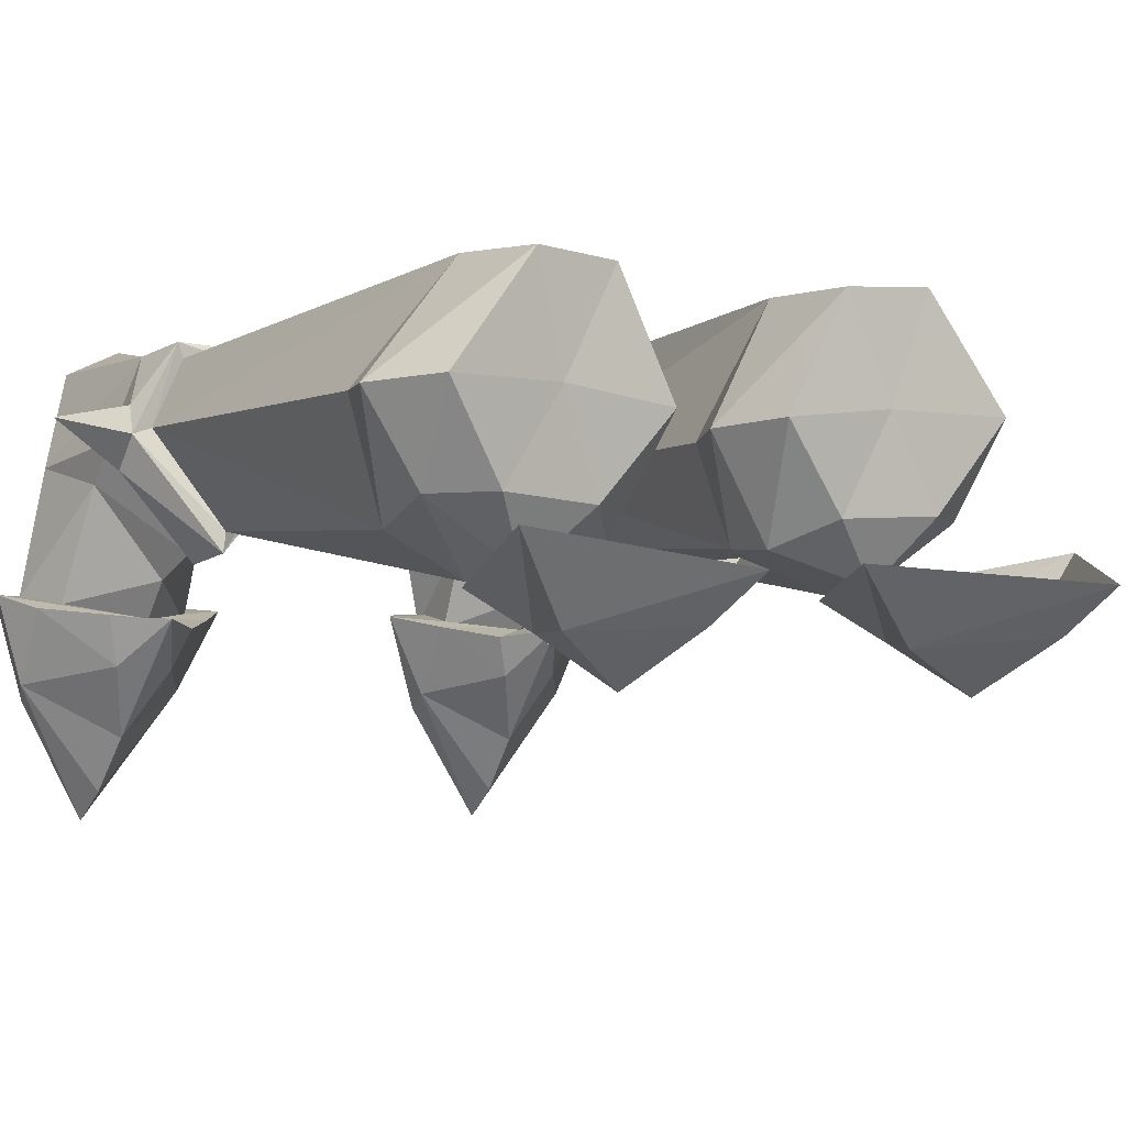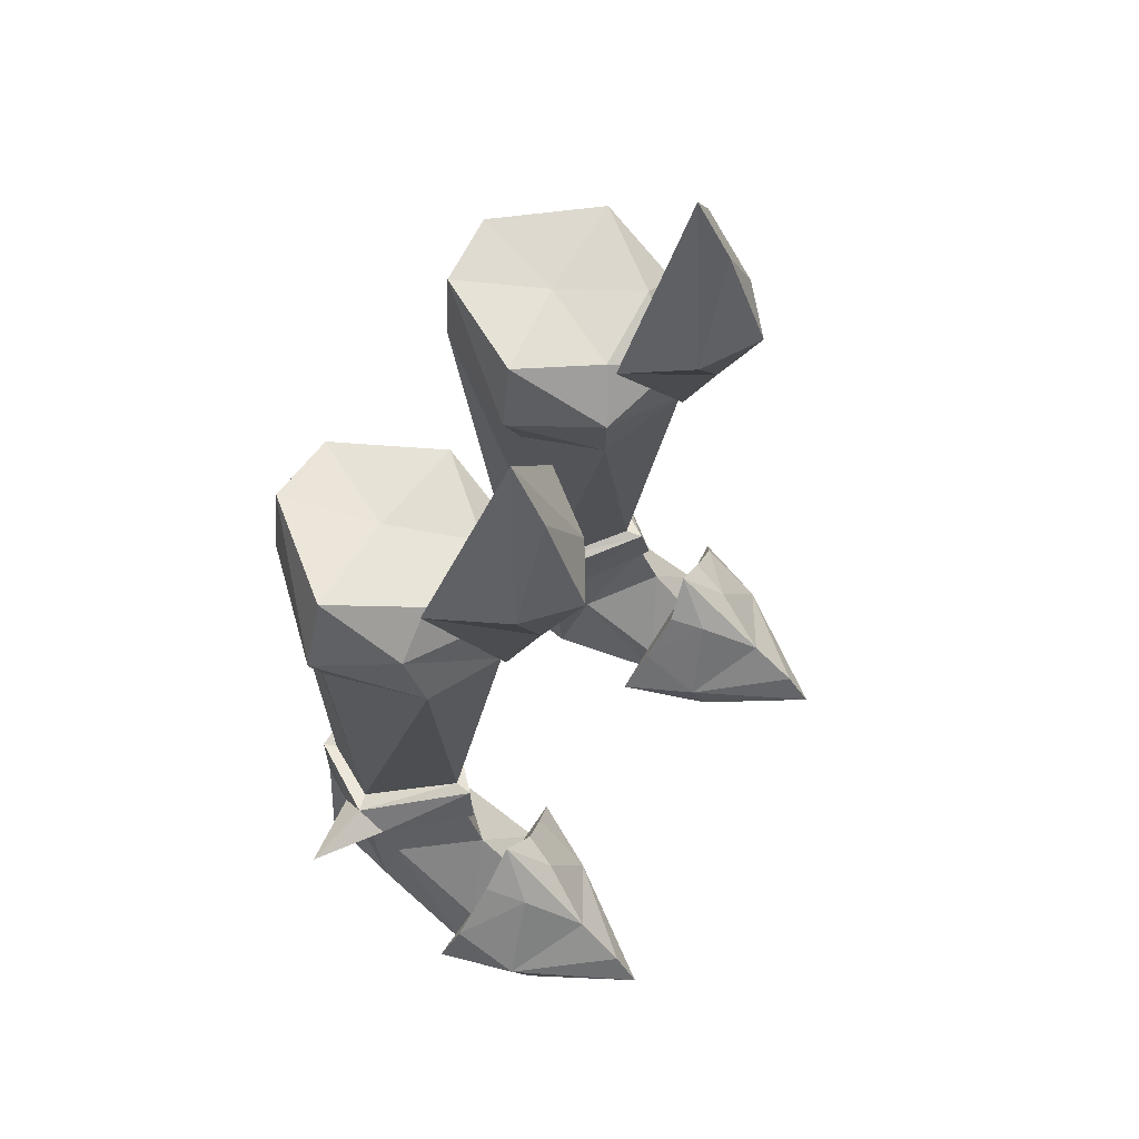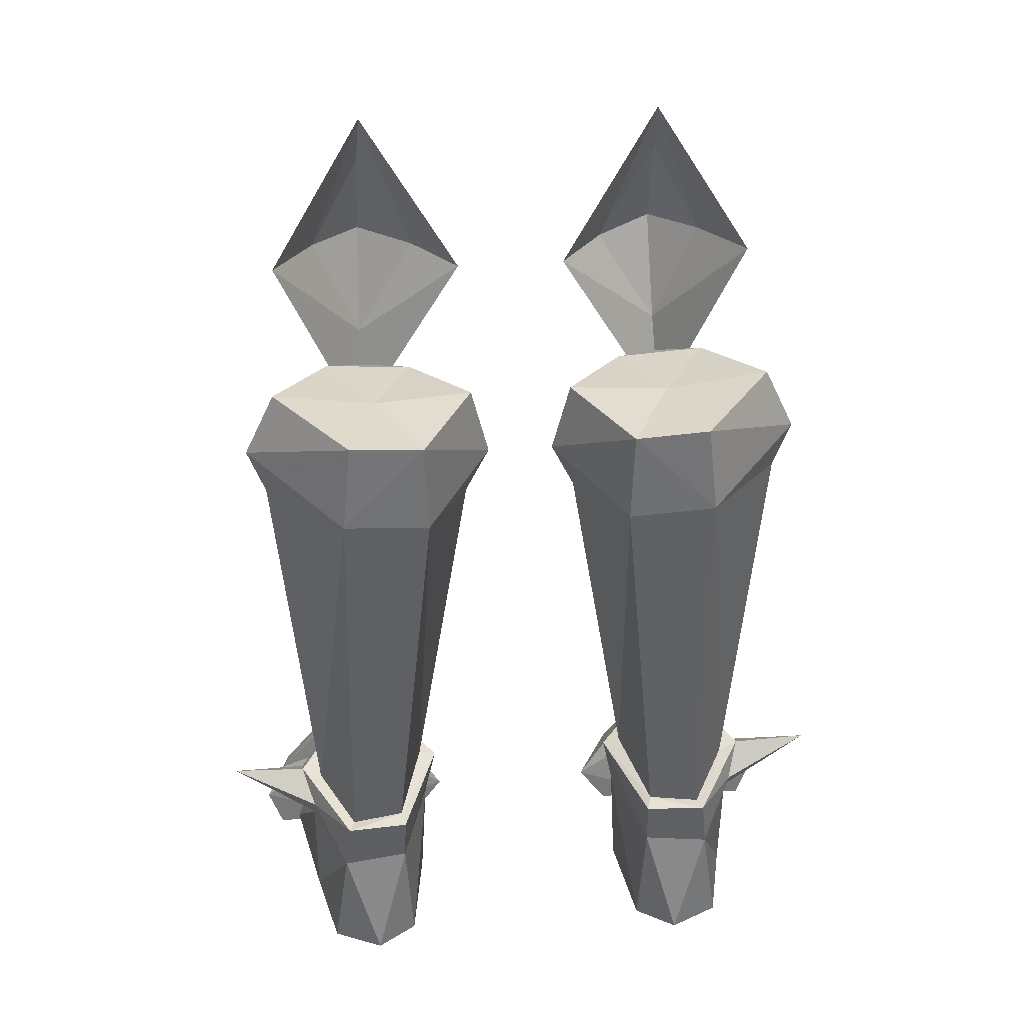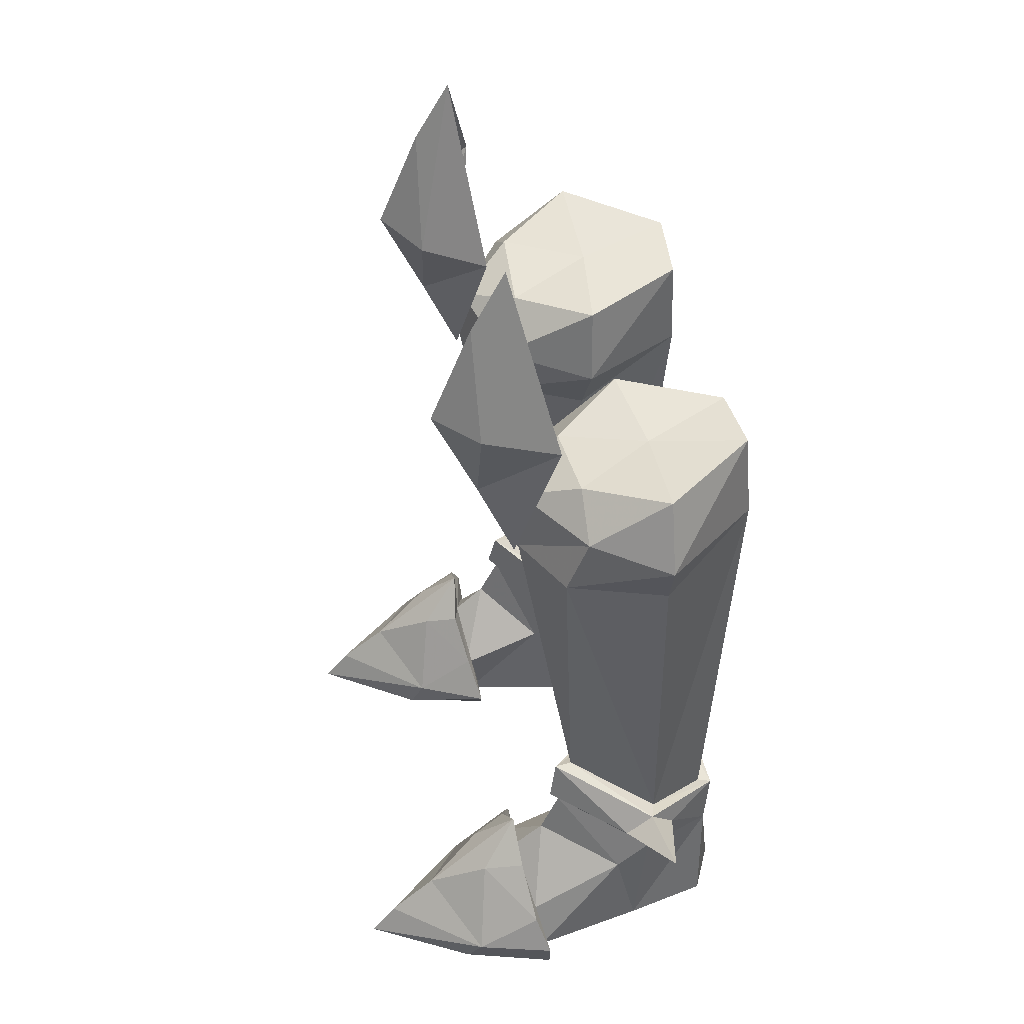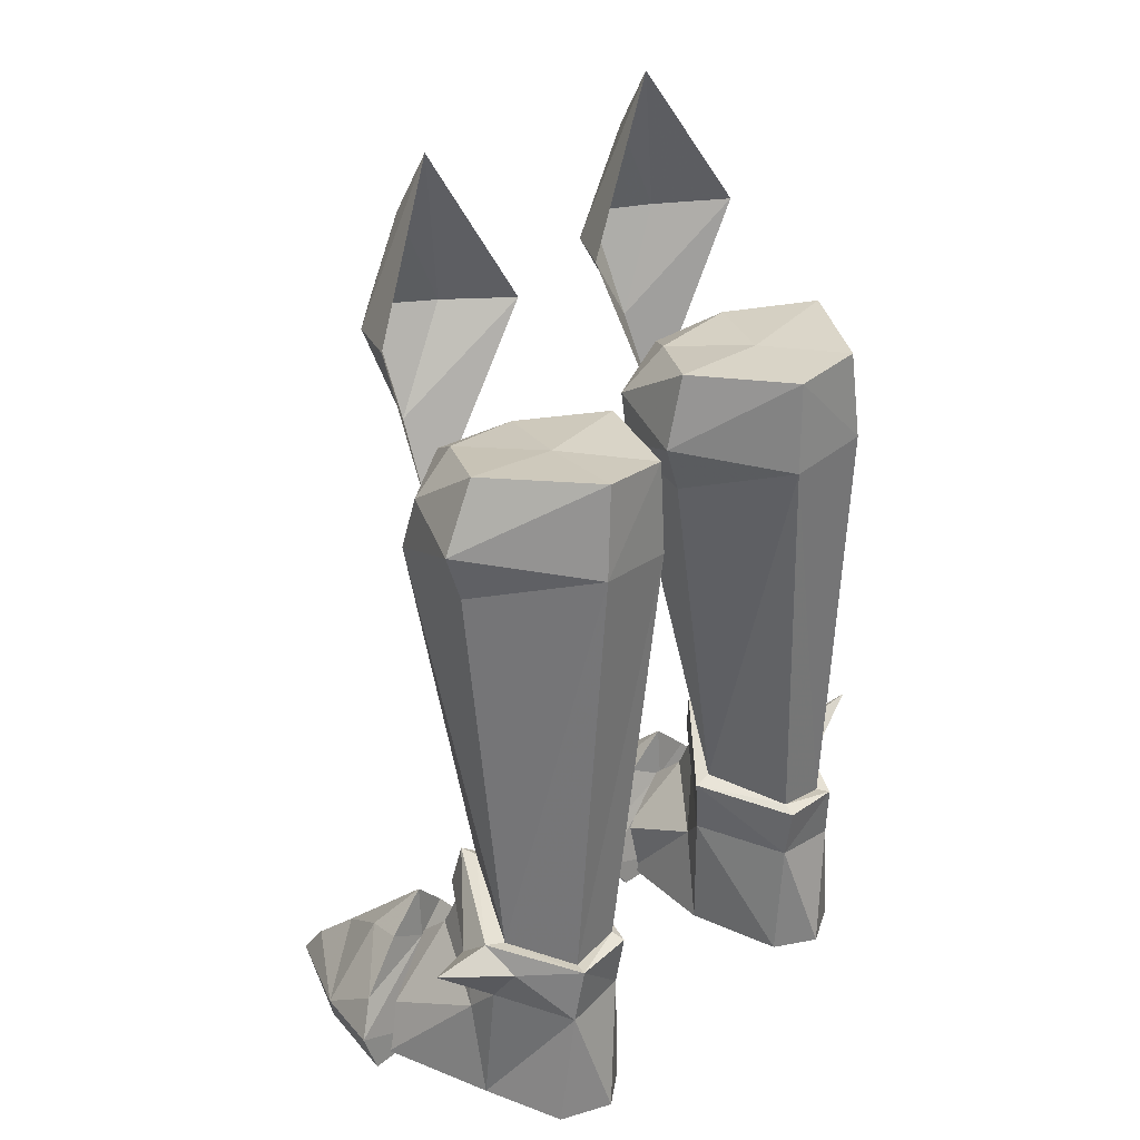
<metadata>
{"format":"obj","ext":"obj","renderer":"f3d","projection":"perspective","resolution":1024,"background":"white","views":[{"elev":-3.8,"azim":-33.0,"up":"+Y"},{"elev":63.1,"azim":-58.8,"up":"+Z"},{"elev":37.1,"azim":174.8,"up":"+Z"},{"elev":45.9,"azim":78.7,"up":"+Z"},{"elev":30.2,"azim":131.5,"up":"+Z"}]}
</metadata>
<code>
g summoner_shoe_female_94740
v -5.291 -3.238 22.15
v -5.461 -2.037 19.19
v -1.817 -1.538 25.59
v -3.319 -3.525 25.42
v -4.984 -2.214 30.94
v -5.098 -3.338 28.9
v -4.619 5.072 3.993
v -4.561 5.366 5.821
v -3.262 2.066 6.244
v -3.655 1.846 4.158
v -3.655 1.846 4.158
v -3.262 2.066 6.244
v -6.003 -0.5378 7.426
v -6.244 -0.7826 6.087
v -6.003 -0.5378 7.426
v -3.262 2.066 6.244
v -3.843 2.145 6.463
v -5.916 0.06496 7.411
v -4.561 5.366 5.821
v -4.686 4.955 6.032
v -8.126 -1.073 26.04
v -6.759 -3.348 25.65
v -6.632 5.458 5.779
v -6.455 5.006 5.765
v -6.632 5.458 5.779
v -6.838 5.24 3.836
v -3.979 -2.122 2.336
v -5.175 -2.45 3.809
v -5.622 -3.623 3.409
v -4.18 -4.14 0.7735
v -6.419 -2.14 3.125
v -6.39 -2.246 5.047
v -5.175 -2.45 3.809
v -3.979 -2.122 2.336
v -4.515 -4.56 -0.3464
v -6.573 -4.248 -0.3463
v -6.568 -1.526 -0.3453
v -3.895 -1.631 -0.3455
v -9.256 -1.903 2.265
v -9.13 -4.047 0.8448
v -7.325 -3.556 3.439
v -7.729 -2.16 3.838
v -9.256 -1.903 2.265
v -7.729 -2.16 3.838
v -8.602 -4.498 -0.3462
v -9.478 -1.414 -0.3451
v -8.311 2.711 6.466
v -7.634 2.933 6.277
v -6.632 5.458 5.779
v -6.455 5.006 5.765
v 5.281 -3.237 22.15
v 3.309 -3.525 25.42
v 1.807 -1.538 25.59
v 5.45 -2.037 19.19
v 5.088 -3.338 28.9
v 4.974 -2.214 30.94
v 4.609 5.072 3.993
v 3.645 1.846 4.158
v 3.252 2.066 6.244
v 4.55 5.366 5.821
v 3.645 1.846 4.158
v 6.233 -0.7826 6.087
v 5.993 -0.5378 7.426
v 3.252 2.066 6.244
v 5.993 -0.5378 7.426
v 5.906 0.06499 7.411
v 3.833 2.145 6.463
v 3.252 2.066 6.244
v 4.676 4.955 6.032
v 4.55 5.366 5.821
v 8.115 -1.073 26.03
v 6.749 -3.348 25.65
v 6.622 5.458 5.779
v 6.445 5.006 5.765
v 6.622 5.458 5.779
v 6.828 5.24 3.836
v 3.969 -2.122 2.336
v 4.17 -4.14 0.7735
v 5.612 -3.623 3.409
v 5.165 -2.45 3.809
v 6.409 -2.14 3.125
v 3.969 -2.122 2.336
v 5.165 -2.45 3.809
v 6.379 -2.246 5.047
v 4.505 -4.56 -0.3464
v 3.884 -1.631 -0.3455
v 6.558 -1.526 -0.3453
v 6.562 -4.248 -0.3463
v 9.245 -1.903 2.265
v 7.719 -2.16 3.838
v 7.315 -3.556 3.439
v 9.12 -4.047 0.8448
v 7.719 -2.16 3.838
v 9.245 -1.903 2.265
v 8.591 -4.498 -0.3461
v 9.468 -1.414 -0.3451
v 8.301 2.712 6.466
v 7.624 2.933 6.277
v 6.622 5.458 5.779
v 6.445 5.006 5.765
v -5.181 -4.686 25.52
v -1.688 2.215 22.89
v -1.098 2.117 20.41
v -3.461 5.583 23
v -3.353 5.683 19.92
v -4.686 4.955 6.032
v -3.843 2.145 6.463
v -1.882 1.965 18.67
v -5.509 -1.907 19.45
v -5.916 0.06496 7.411
v -2.617 -0.7851 19.16
v -2.434 -0.9241 20.99
v -3.648 -0.1817 22.47
v -1.688 2.215 22.89
v -4.918 2.607 22.91
v -3.461 5.583 23
v -3.648 -0.1817 22.47
v -5.251 -1.815 21.6
v -7.925 3.629 5.456
v -7.992 2.727 4.218
v -10.78 2.976 6.827
v -10.78 2.976 6.827
v -7.992 2.727 4.218
v -8.348 1.755 5.713
v -5.868 5.724 23.25
v -9.348 2.484 21.08
v -8.311 2.561 23.35
v -6.183 5.914 20.26
v -7.634 2.933 6.277
v -6.455 5.006 5.765
v -8.779 2.506 19.48
v -7.919 -0.7643 19.65
v -7.634 2.933 6.277
v -8.01 -0.05776 21.59
v -8.311 2.561 23.35
v -6.512 -0.01381 22.77
v -5.868 5.724 23.25
v -8.311 2.561 23.35
v -9.348 2.484 21.08
v -6.512 -0.01381 22.77
v -8.779 2.506 19.48
v -6.183 5.914 20.26
v -3.353 5.683 19.92
v -6.455 5.006 5.765
v -4.686 4.955 6.032
v -5.868 5.724 23.25
v -3.461 5.583 23
v -6.278 -2.26 3.179
v -6.304 -1.128 4.208
v -8.196 -1.732 1.528
v -7.896 1.594 3.045
v -8.794 -1.525 -0.1533
v -8.032 2.318 -0.1534
v -3.884 1.676 -0.1534
v -4.6 -1.924 -0.1532
v -8.032 2.318 -0.1534
v -8.794 -1.525 -0.1533
v -7.395 5.115 -0.1534
v -4.383 4.996 -0.1533
v -4.417 0.8415 2.963
v -6.304 -1.128 4.208
v -4.441 -2.121 1.702
v -6.278 -2.26 3.179
v -3.884 1.676 -0.1534
v -4.6 -1.924 -0.1532
v -7.992 2.727 4.218
v -6.838 5.24 3.836
v -7.395 5.115 -0.1534
v -4.383 4.996 -0.1533
v -6.219 -0.4562 5.702
v -6.219 -0.4562 5.702
v -5.745 5.888 -0.1534
v -5.745 5.888 -0.1534
v -7.395 5.115 -0.1534
v -4.515 -4.56 -0.3464
v -2.934 -1.771 0.9735
v -3.895 -1.631 -0.3455
v -6.714 -7.955 -0.3489
v -6.661 -7.115 0.7741
v -6.564 -5.556 2.114
v -6.39 -2.246 5.047
v -6.714 -7.955 -0.3489
v -9.964 -1.5 1.089
v -8.602 -4.498 -0.3462
v -9.478 -1.414 -0.3451
v -2.934 -1.771 0.9735
v -3.895 -1.631 -0.3455
v -6.568 -1.526 -0.3453
v -9.964 -1.5 1.089
v -9.478 -1.414 -0.3451
v -7.925 3.629 5.456
v -8.311 2.711 6.466
v -6.632 5.458 5.779
v -6.003 -0.5378 7.426
v -8.311 2.711 6.466
v -8.348 1.755 5.713
v -8.348 1.755 5.713
v -8.311 2.711 6.466
v -10.78 2.976 6.827
v -8.311 2.711 6.466
v -7.925 3.629 5.456
v -10.78 2.976 6.827
v -6.219 -0.4562 5.702
v -6.244 -0.7826 6.087
v -6.244 -0.7826 6.087
v -8.348 1.755 5.713
v -7.992 2.727 4.218
v -6.219 -0.4562 5.702
v 5.171 -4.686 25.52
v 1.678 2.215 22.89
v 3.451 5.583 23
v 1.088 2.117 20.41
v 3.342 5.683 19.92
v 4.676 4.955 6.032
v 3.833 2.145 6.463
v 1.872 1.965 18.67
v 5.499 -1.907 19.45
v 2.606 -0.7851 19.16
v 5.906 0.06499 7.411
v 2.424 -0.9241 20.99
v 3.637 -0.1817 22.47
v 4.907 2.607 22.91
v 1.678 2.215 22.89
v 3.451 5.583 23
v 3.637 -0.1817 22.47
v 5.241 -1.815 21.6
v 7.915 3.629 5.456
v 10.77 2.976 6.827
v 7.982 2.727 4.218
v 10.77 2.976 6.827
v 8.338 1.756 5.713
v 7.982 2.727 4.218
v 5.857 5.724 23.25
v 8.301 2.561 23.35
v 9.338 2.484 21.08
v 6.173 5.914 20.26
v 7.624 2.933 6.277
v 6.445 5.006 5.765
v 8.768 2.506 19.48
v 7.909 -0.7643 19.65
v 7.624 2.933 6.277
v 7.999 -0.05771 21.59
v 6.501 -0.01378 22.77
v 8.301 2.561 23.35
v 5.857 5.724 23.25
v 8.301 2.561 23.35
v 9.338 2.484 21.08
v 6.501 -0.01378 22.77
v 8.768 2.506 19.48
v 6.173 5.914 20.26
v 6.445 5.006 5.765
v 3.342 5.683 19.92
v 4.676 4.955 6.032
v 5.857 5.724 23.25
v 3.451 5.583 23
v 6.268 -2.26 3.179
v 8.186 -1.732 1.528
v 6.294 -1.128 4.208
v 7.886 1.594 3.045
v 8.783 -1.525 -0.1533
v 8.022 2.318 -0.1534
v 3.874 1.676 -0.1534
v 8.022 2.318 -0.1534
v 4.59 -1.924 -0.1532
v 8.783 -1.525 -0.1533
v 7.385 5.115 -0.1534
v 4.373 4.997 -0.1533
v 4.406 0.8416 2.963
v 4.431 -2.121 1.702
v 6.294 -1.128 4.208
v 6.268 -2.26 3.179
v 3.874 1.676 -0.1534
v 4.59 -1.924 -0.1532
v 7.982 2.727 4.218
v 6.828 5.24 3.836
v 7.385 5.115 -0.1534
v 4.373 4.997 -0.1533
v 6.209 -0.4562 5.702
v 6.209 -0.4562 5.702
v 5.735 5.888 -0.1534
v 5.735 5.888 -0.1534
v 7.385 5.115 -0.1534
v 2.924 -1.771 0.9735
v 4.505 -4.56 -0.3464
v 3.884 -1.631 -0.3455
v 6.703 -7.955 -0.3489
v 6.651 -7.115 0.7741
v 6.554 -5.555 2.114
v 6.379 -2.246 5.047
v 6.703 -7.955 -0.3489
v 8.591 -4.498 -0.3461
v 9.954 -1.5 1.089
v 9.468 -1.414 -0.3451
v 2.924 -1.771 0.9735
v 6.558 -1.526 -0.3453
v 3.884 -1.631 -0.3455
v 9.954 -1.5 1.089
v 9.468 -1.414 -0.3451
v 7.915 3.629 5.456
v 6.622 5.458 5.779
v 8.301 2.712 6.466
v 5.993 -0.5378 7.426
v 8.338 1.756 5.713
v 8.301 2.712 6.466
v 8.338 1.756 5.713
v 10.77 2.976 6.827
v 8.301 2.712 6.466
v 8.301 2.712 6.466
v 10.77 2.976 6.827
v 7.915 3.629 5.456
v 6.209 -0.4562 5.702
v 6.233 -0.7826 6.087
v 6.233 -0.7826 6.087
v 7.982 2.727 4.218
v 8.338 1.756 5.713
v 6.209 -0.4562 5.702
f 1 2 3
f 3 4 1
f 4 3 5
f 5 6 4
f 7 8 9
f 9 10 7
f 11 12 13
f 13 14 11
f 15 16 17
f 17 18 15
f 16 19 20
f 20 17 16
f 21 2 1
f 1 22 21
f 5 21 22
f 22 6 5
f 23 24 20
f 20 19 23
f 25 8 7
f 7 26 25
f 27 28 29
f 29 30 27
f 31 32 33
f 33 34 31
f 35 36 37
f 37 38 35
f 39 40 41
f 41 42 39
f 31 43 44
f 44 32 31
f 45 46 37
f 37 36 45
f 47 15 18
f 18 48 47
f 49 47 48
f 48 50 49
f 51 52 53
f 53 54 51
f 52 55 56
f 56 53 52
f 57 58 59
f 59 60 57
f 61 62 63
f 63 64 61
f 65 66 67
f 67 68 65
f 68 67 69
f 69 70 68
f 71 72 51
f 51 54 71
f 56 55 72
f 72 71 56
f 73 70 69
f 69 74 73
f 75 76 57
f 57 60 75
f 77 78 79
f 79 80 77
f 81 82 83
f 83 84 81
f 85 86 87
f 87 88 85
f 89 90 91
f 91 92 89
f 81 84 93
f 93 94 81
f 95 88 87
f 87 96 95
f 97 98 66
f 66 65 97
f 99 100 98
f 98 97 99
f 4 6 101
f 101 1 4
f 102 103 104
f 105 104 103
f 106 105 107
f 105 108 107
f 109 110 111
f 107 111 110
f 109 111 112
f 113 114 115
f 114 116 115
f 112 103 102
f 117 118 112
f 111 107 108
f 111 103 112
f 103 111 108
f 118 109 112
f 117 112 102
f 101 6 22
f 22 1 101
f 119 120 121
f 122 123 124
f 125 126 127
f 126 125 128
f 129 128 130
f 129 131 128
f 132 110 109
f 110 132 133
f 134 132 109
f 115 135 136
f 115 137 135
f 138 139 134
f 134 118 140
f 141 133 132
f 134 139 132
f 141 132 139
f 134 109 118
f 138 134 140
f 142 143 144
f 145 144 143
f 146 147 142
f 143 142 147
f 136 113 115
f 116 137 115
f 117 140 118
f 148 149 150
f 151 150 149
f 150 151 152
f 153 152 151
f 154 155 156
f 157 156 155
f 156 158 154
f 159 154 158
f 160 161 162
f 163 162 161
f 164 160 165
f 162 165 160
f 166 167 153
f 168 153 167
f 7 10 169
f 164 169 10
f 161 160 170
f 10 170 160
f 166 151 171
f 149 171 151
f 159 158 172
f 151 166 153
f 173 174 26
f 7 173 26
f 7 169 173
f 10 160 164
f 30 175 176
f 177 176 175
f 175 30 178
f 179 178 30
f 176 27 30
f 179 30 180
f 180 30 29
f 180 29 181
f 29 28 181
f 35 182 36
f 40 183 184
f 185 184 183
f 184 178 40
f 179 40 178
f 183 40 39
f 179 180 40
f 180 41 40
f 180 181 41
f 41 181 42
f 36 182 45
f 186 187 188
f 31 188 189
f 31 189 43
f 189 188 190
f 186 31 34
f 186 188 31
f 166 191 167
f 191 192 193
f 194 195 196
f 191 193 167
f 197 198 199
f 200 201 202
f 11 14 203
f 194 196 204
f 205 206 207
f 205 207 208
f 126 128 131
f 105 103 108
f 52 209 55
f 209 52 51
f 210 211 212
f 213 212 211
f 214 215 213
f 213 215 216
f 217 218 219
f 215 219 218
f 217 220 218
f 221 222 223
f 223 222 224
f 220 210 212
f 225 220 226
f 218 216 215
f 218 220 212
f 212 216 218
f 226 220 217
f 225 210 220
f 209 72 55
f 72 209 51
f 227 228 229
f 230 231 232
f 233 234 235
f 235 236 233
f 237 238 236
f 237 236 239
f 240 217 219
f 219 241 240
f 242 217 240
f 222 243 244
f 222 244 245
f 246 242 247
f 242 248 226
f 249 240 241
f 242 240 247
f 249 247 240
f 242 226 217
f 246 248 242
f 250 251 252
f 253 252 251
f 254 250 255
f 252 255 250
f 243 222 221
f 224 222 245
f 225 226 248
f 256 257 258
f 259 258 257
f 257 260 259
f 261 259 260
f 262 263 264
f 265 264 263
f 263 262 266
f 267 266 262
f 268 269 270
f 271 270 269
f 272 273 268
f 269 268 273
f 274 261 275
f 276 275 261
f 57 277 58
f 272 58 277
f 270 278 268
f 58 268 278
f 274 279 259
f 258 259 279
f 267 280 266
f 259 261 274
f 281 76 282
f 57 76 281
f 57 281 277
f 58 272 268
f 78 283 284
f 285 284 283
f 284 286 78
f 287 78 286
f 283 78 77
f 287 288 78
f 288 79 78
f 288 289 79
f 79 289 80
f 85 88 290
f 92 291 292
f 293 292 291
f 291 92 286
f 287 286 92
f 292 89 92
f 287 92 288
f 288 92 91
f 288 91 289
f 91 90 289
f 88 95 290
f 294 295 296
f 81 297 295
f 81 94 297
f 297 298 295
f 294 82 81
f 294 81 295
f 274 275 299
f 299 300 301
f 302 303 304
f 299 275 300
f 305 306 307
f 308 309 310
f 61 311 62
f 302 312 303
f 313 314 315
f 313 316 314
f 235 239 236
f 213 216 212

</code>
